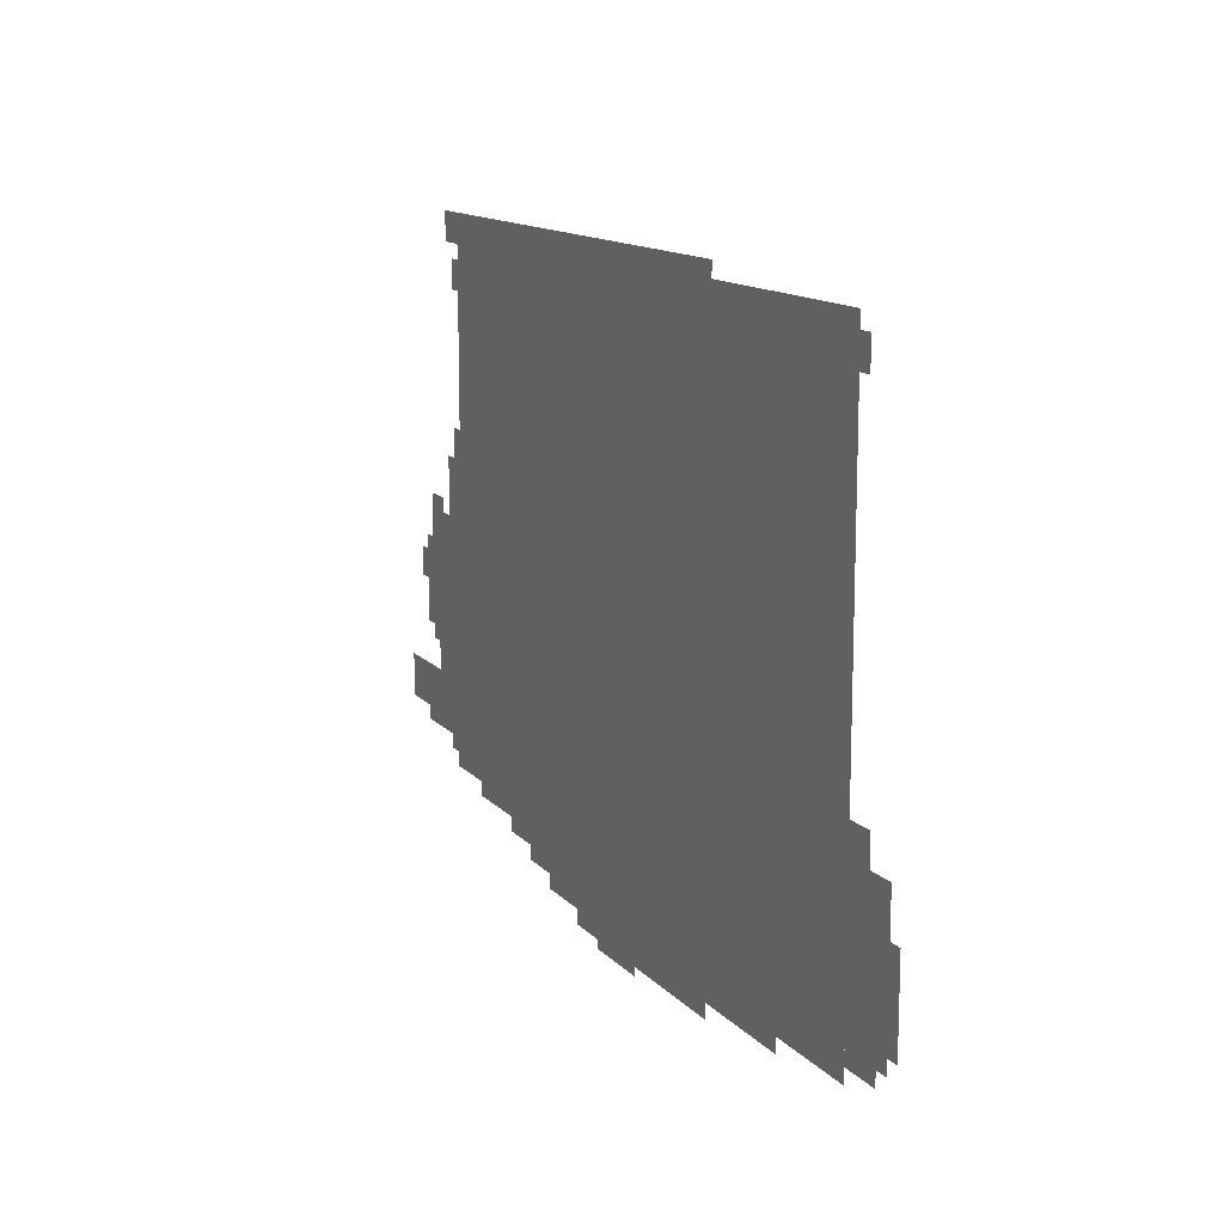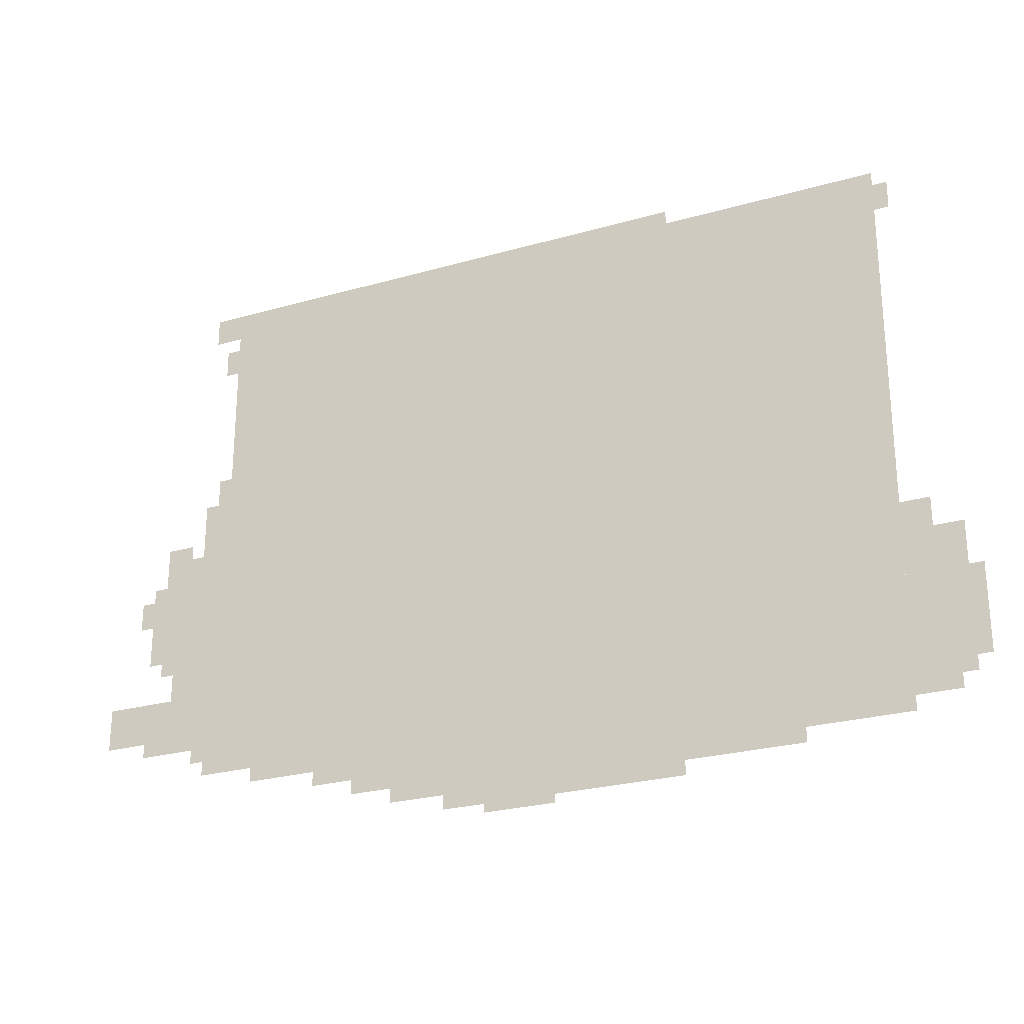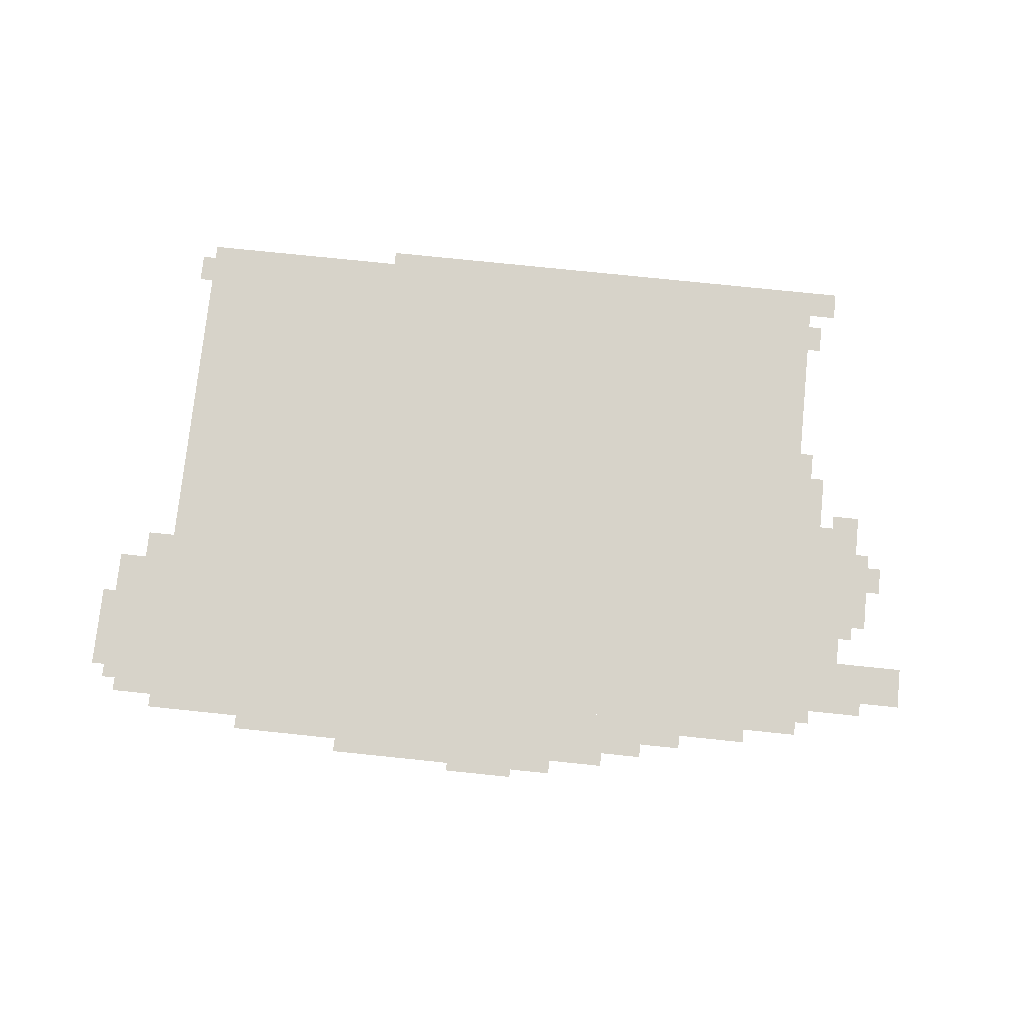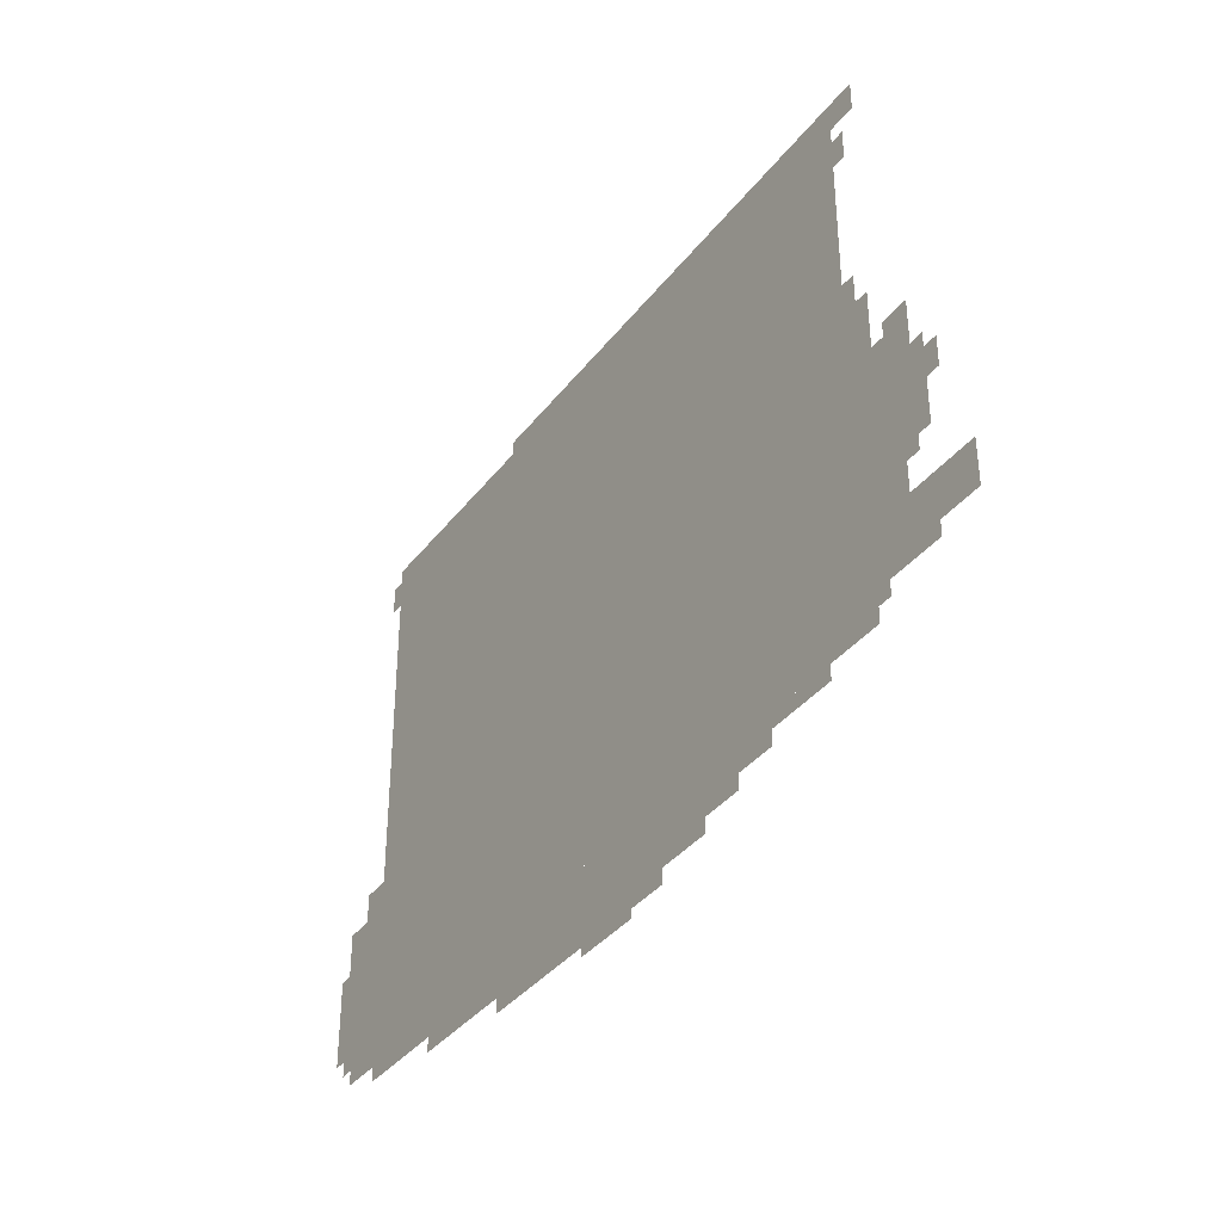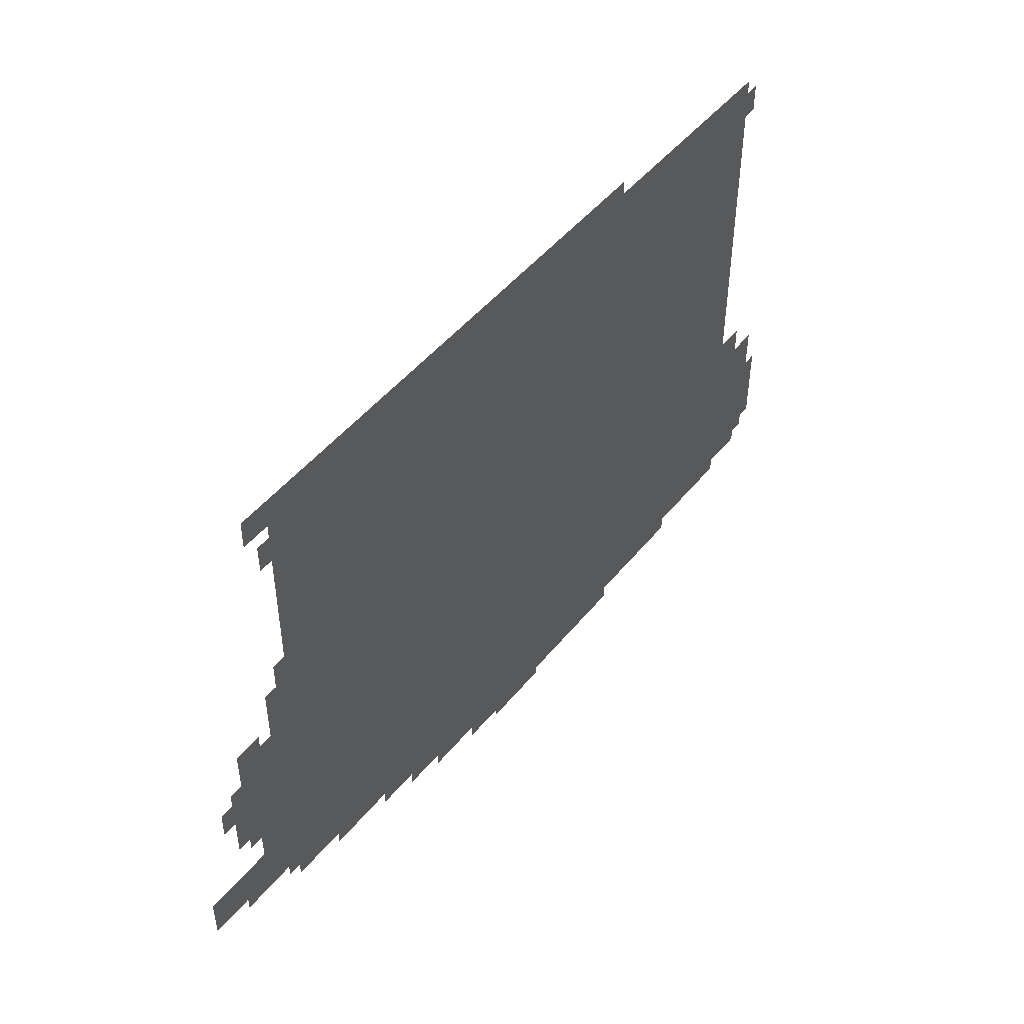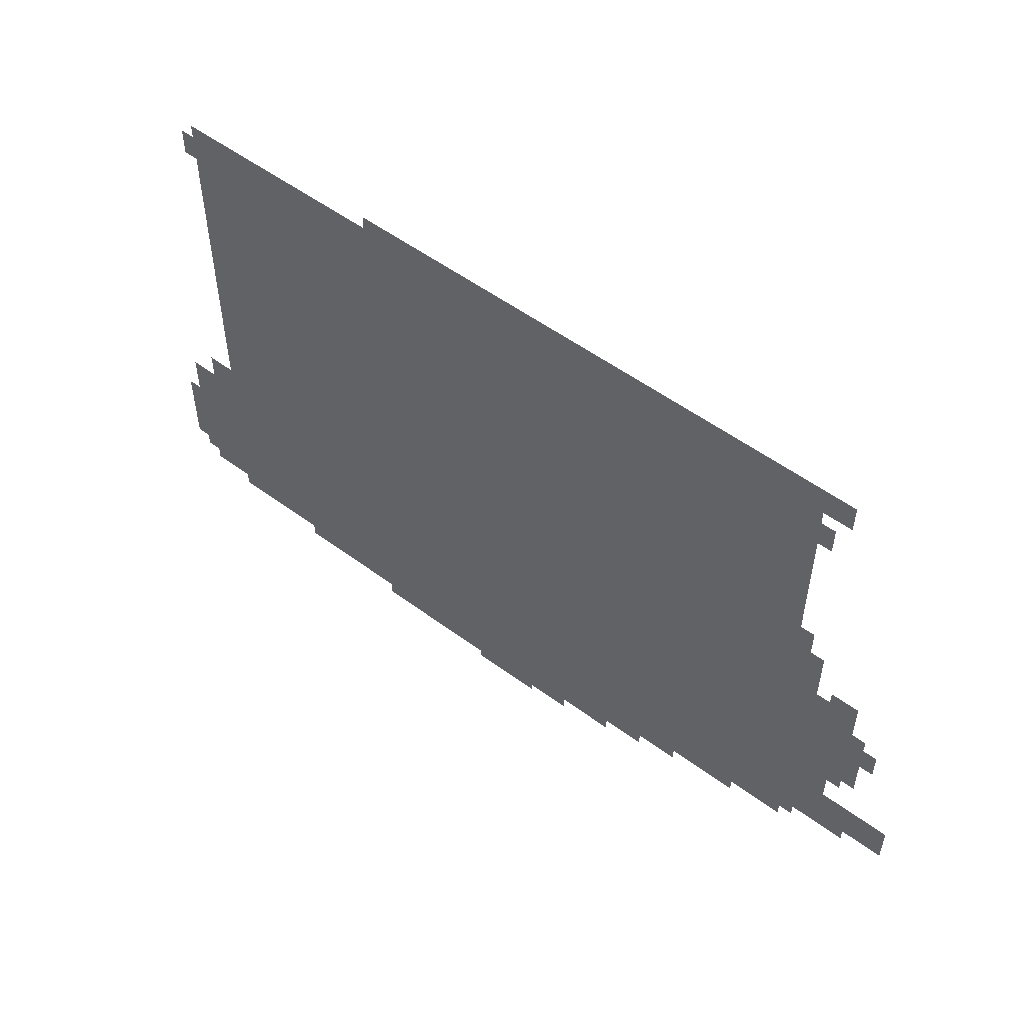
<metadata>
{"format":"obj","ext":"obj","renderer":"f3d","projection":"perspective","resolution":1024,"background":"white","views":[{"elev":13.2,"azim":-115.5,"up":"+Y"},{"elev":-25.5,"azim":-155.3,"up":"+Y"},{"elev":76.3,"azim":5.9,"up":"+Z"},{"elev":-36.5,"azim":57.5,"up":"+Y"},{"elev":48.2,"azim":127.1,"up":"+Y"},{"elev":53.7,"azim":38.3,"up":"+Y"}]}
</metadata>
<code>
g haiyinlixi_3-mesh
v -1088 179 0
v -1088 1331 0
v -1888 1331 0
v -1888 179 0
v -288 179 0
v -288 1331 0
v -1088 1331 0
v -1088 179 0
v -640 83 0
v -640 179 0
v -1280 179 0
v -1280 83 0
v -1280 83 0
v -1280 179 0
v -1888 179 0
v -1888 83 0
v -160 467 0
v -160 723 0
v -288 723 0
v -288 467 0
v -160 243 0
v -160 467 0
v -288 467 0
v -288 243 0
v -1888 147 0
v -1888 307 0
v -2016 307 0
v -2016 147 0
v -1888 307 0
v -1888 467 0
v -2016 467 0
v -2016 307 0
v -224 1331 0
v -224 1363 0
v -832 1363 0
v -832 1331 0
v -864 19 0
v -864 83 0
v -1152 83 0
v -1152 19 0
v -832 1331 0
v -832 1363 0
v -1408 1363 0
v -1408 1331 0
v -1152 19 0
v -1152 83 0
v -1408 83 0
v -1408 19 0
v 0 275 0
v 0 371 0
v -160 371 0
v -160 275 0
v -224 723 0
v -224 851 0
v -288 851 0
v -288 723 0
v -96 563 0
v -96 659 0
v -160 659 0
v -160 563 0
v -96 467 0
v -96 563 0
v -160 563 0
v -160 467 0
v -1536 51 0
v -1536 83 0
v -1664 83 0
v -1664 51 0
v -1888 467 0
v -1888 531 0
v -1952 531 0
v -1952 467 0
v -1408 51 0
v -1408 83 0
v -1536 83 0
v -1536 51 0
v -384 147 0
v -384 179 0
v -512 179 0
v -512 147 0
v -512 147 0
v -512 179 0
v -640 179 0
v -640 147 0
v -960 0 0
v -960 19 0
v -1056 19 0
v -1056 0 0
v -2016 275 0
v -2016 371 0
v -2047 371 0
v -2047 275 0
v -2016 179 0
v -2016 275 0
v -2047 275 0
v -2047 179 0
v -1888 1235 0
v -1888 1299 0
v -1920 1299 0
v -1920 1235 0
v -224 1299 0
v -224 1331 0
v -288 1331 0
v -288 1299 0
v -1888 115 0
v -1888 147 0
v -1952 147 0
v -1952 115 0
v -256 1203 0
v -256 1267 0
v -288 1267 0
v -288 1203 0
v -96 243 0
v -96 275 0
v -160 275 0
v -160 243 0
v -64 563 0
v -64 627 0
v -96 627 0
v -96 563 0
v -256 851 0
v -256 915 0
v -288 915 0
v -288 851 0
v -800 51 0
v -800 83 0
v -864 83 0
v -864 51 0
v -128 691 0
v -128 755 0
v -160 755 0
v -160 691 0
v -1056 0 0
v -1056 19 0
v -1120 19 0
v -1120 0 0
v -736 51 0
v -736 83 0
v -800 83 0
v -800 51 0
v -224 211 0
v -224 243 0
v -288 243 0
v -288 211 0
v -544 115 0
v -544 147 0
v -608 147 0
v -608 115 0
v -128 435 0
v -128 467 0
v -160 467 0
v -160 435 0
v -256 179 0
v -256 211 0
v -288 211 0
v -288 179 0
v -160 723 0
v -160 755 0
v -192 755 0
v -192 723 0
v -128 659 0
v -128 691 0
v -160 691 0
v -160 659 0
v -608 115 0
v -608 147 0
v -640 147 0
v -640 115 0
v -1952 115 0
v -1952 147 0
v -1984 147 0
v -1984 115 0
g haiyinlixi_3-mesh_0
f 3 2 1
f 1 4 3
f 7 6 5
f 5 8 7
f 11 10 9
f 9 12 11
f 15 14 13
f 13 16 15
f 19 18 17
f 17 20 19
f 23 22 21
f 21 24 23
f 27 26 25
f 25 28 27
f 31 30 29
f 29 32 31
f 35 34 33
f 33 36 35
f 39 38 37
f 37 40 39
f 43 42 41
f 41 44 43
f 47 46 45
f 45 48 47
f 51 50 49
f 49 52 51
f 55 54 53
f 53 56 55
f 59 58 57
f 57 60 59
f 63 62 61
f 61 64 63
f 67 66 65
f 65 68 67
f 71 70 69
f 69 72 71
f 75 74 73
f 73 76 75
f 79 78 77
f 77 80 79
f 83 82 81
f 81 84 83
f 87 86 85
f 85 88 87
f 91 90 89
f 89 92 91
f 95 94 93
f 93 96 95
f 99 98 97
f 97 100 99
f 103 102 101
f 101 104 103
f 107 106 105
f 105 108 107
f 111 110 109
f 109 112 111
f 115 114 113
f 113 116 115
f 119 118 117
f 117 120 119
f 123 122 121
f 121 124 123
f 127 126 125
f 125 128 127
f 131 130 129
f 129 132 131
f 135 134 133
f 133 136 135
f 139 138 137
f 137 140 139
f 143 142 141
f 141 144 143
f 147 146 145
f 145 148 147
f 151 150 149
f 149 152 151
f 155 154 153
f 153 156 155
f 159 158 157
f 157 160 159
f 163 162 161
f 161 164 163
f 167 166 165
f 165 168 167
f 171 170 169
f 169 172 171

</code>
